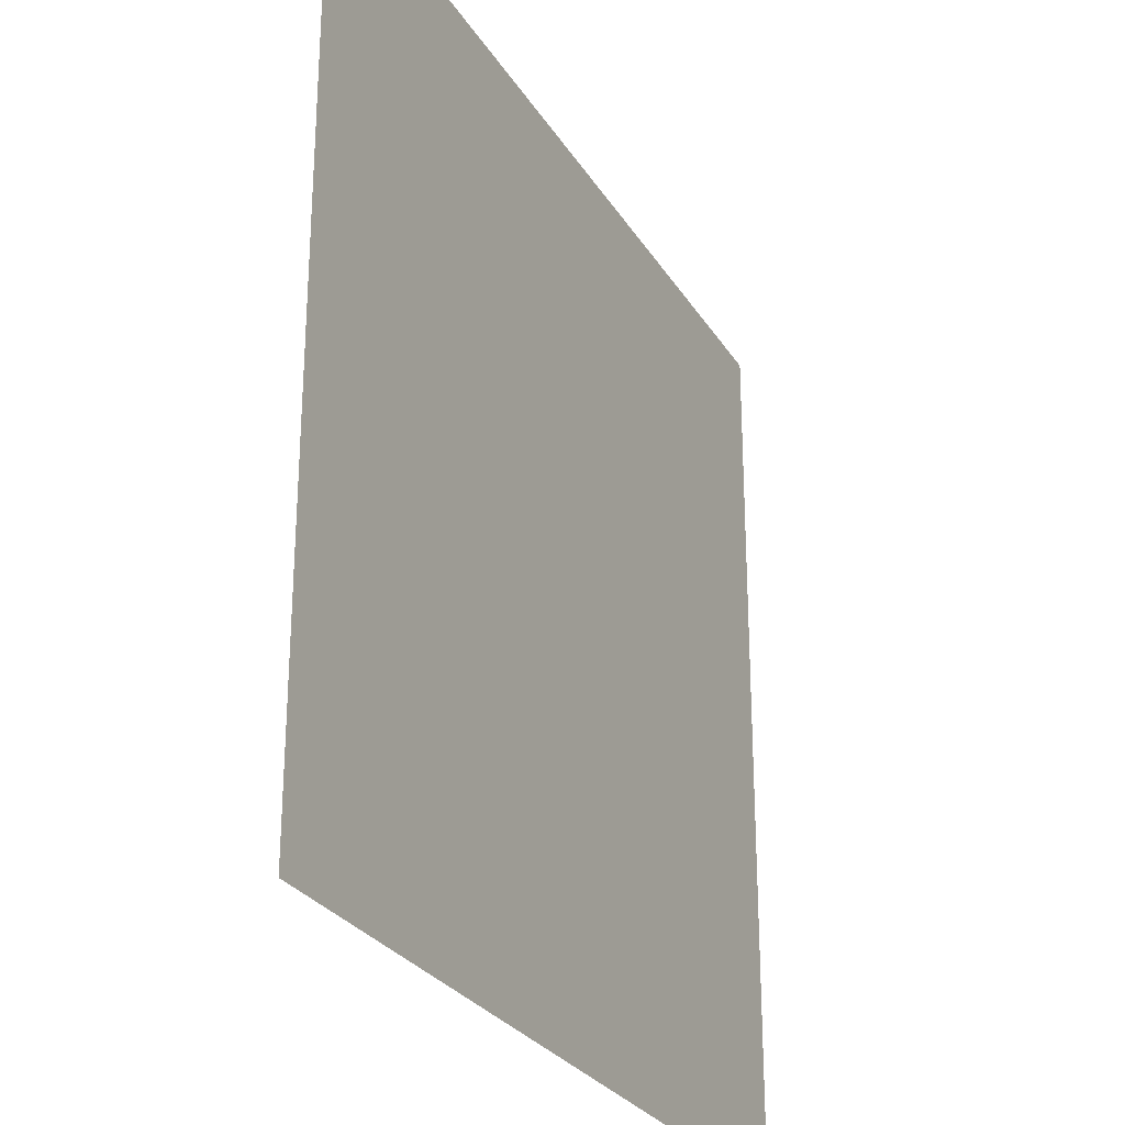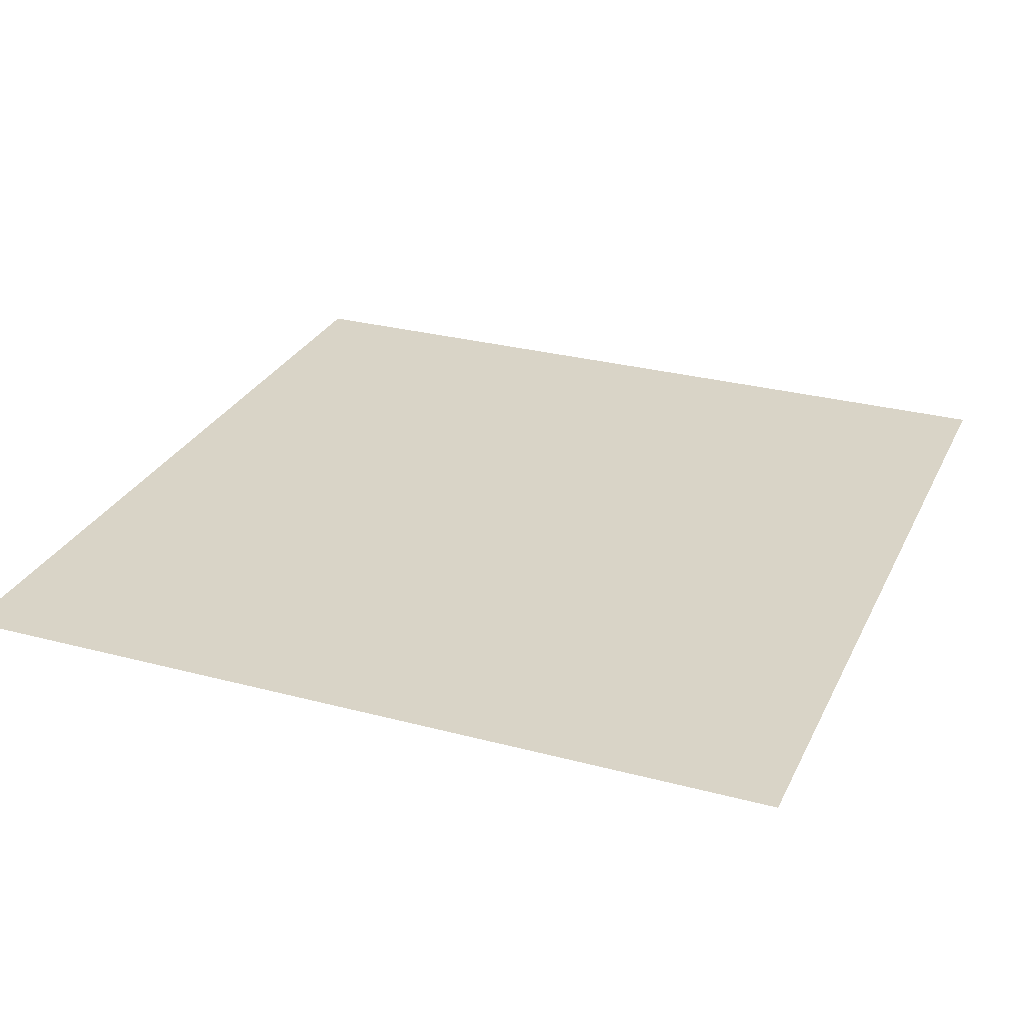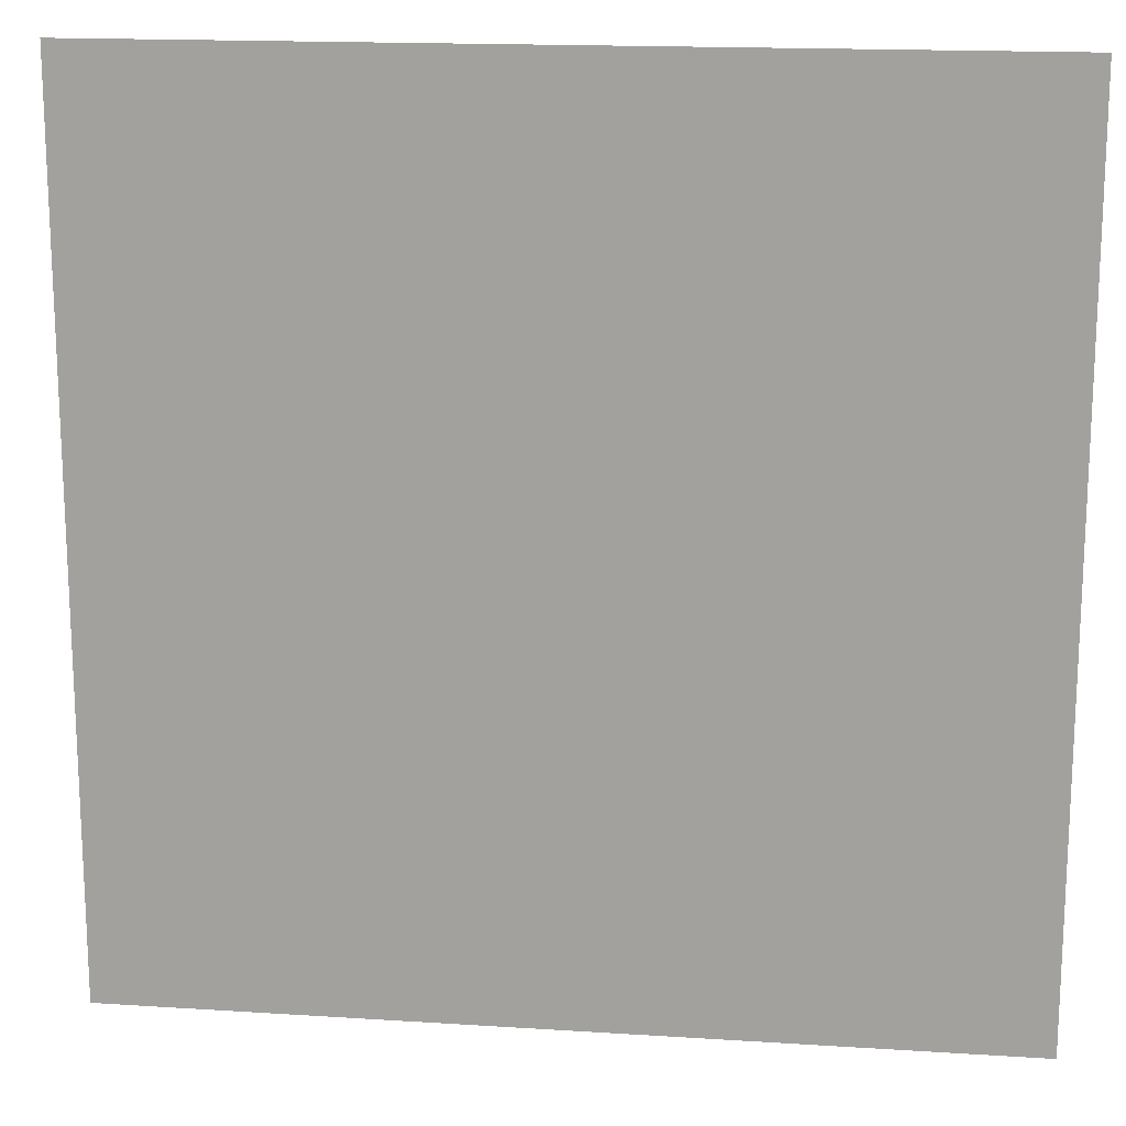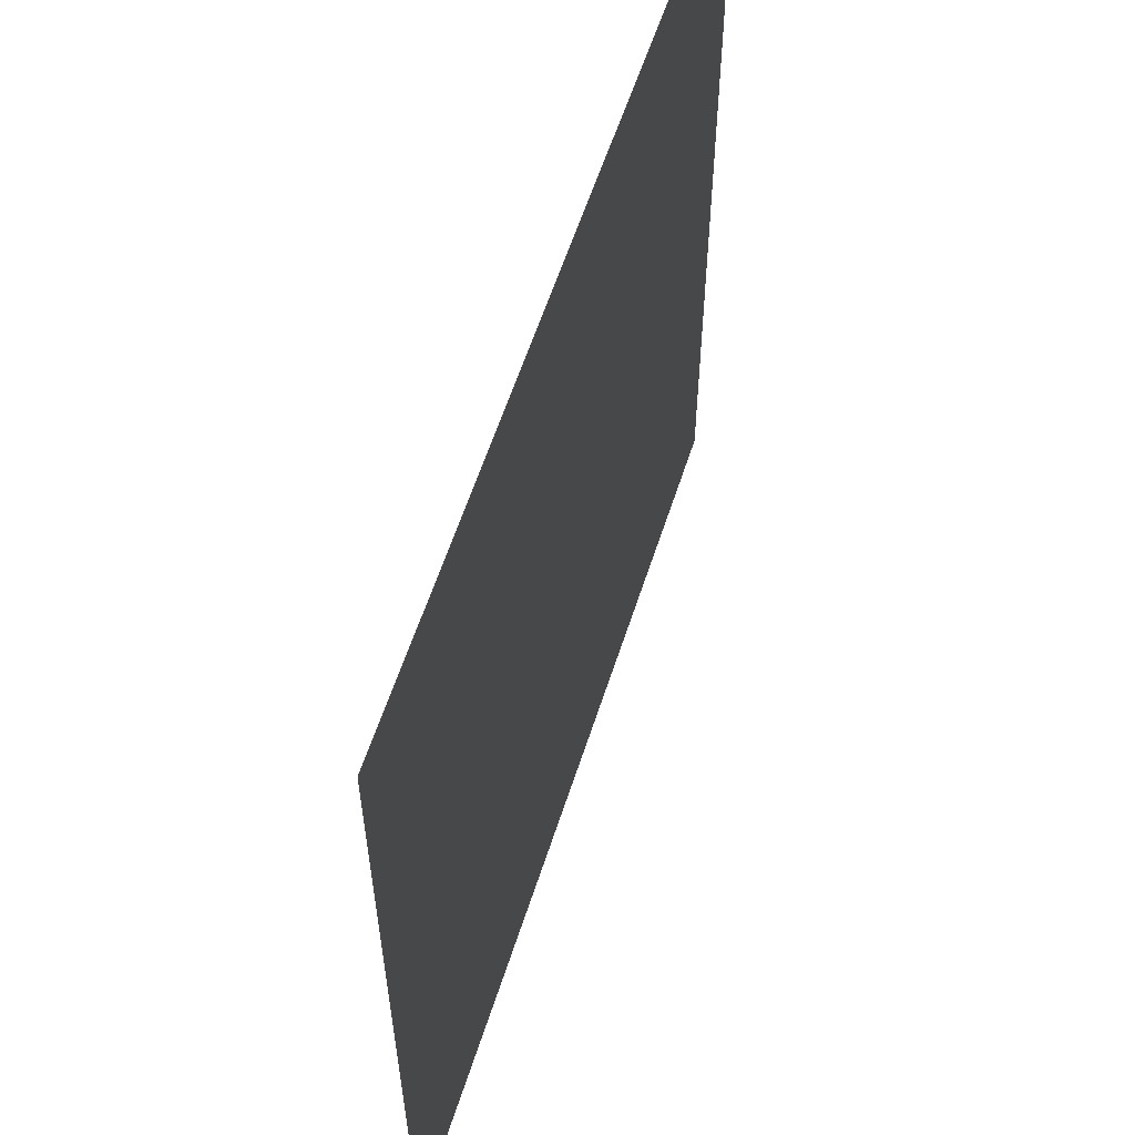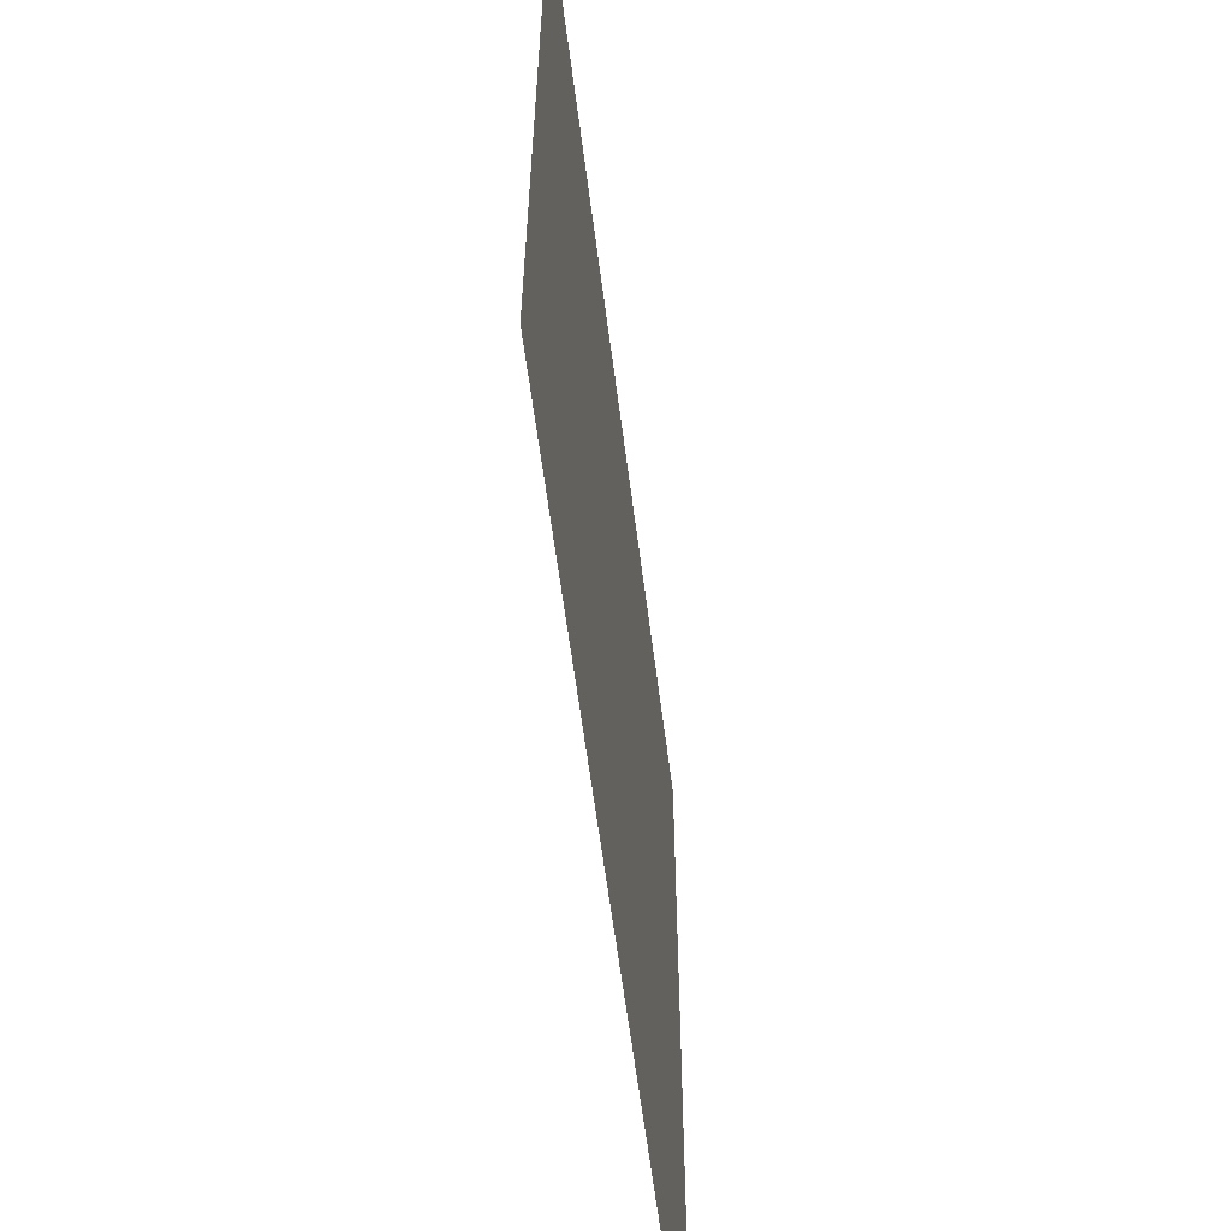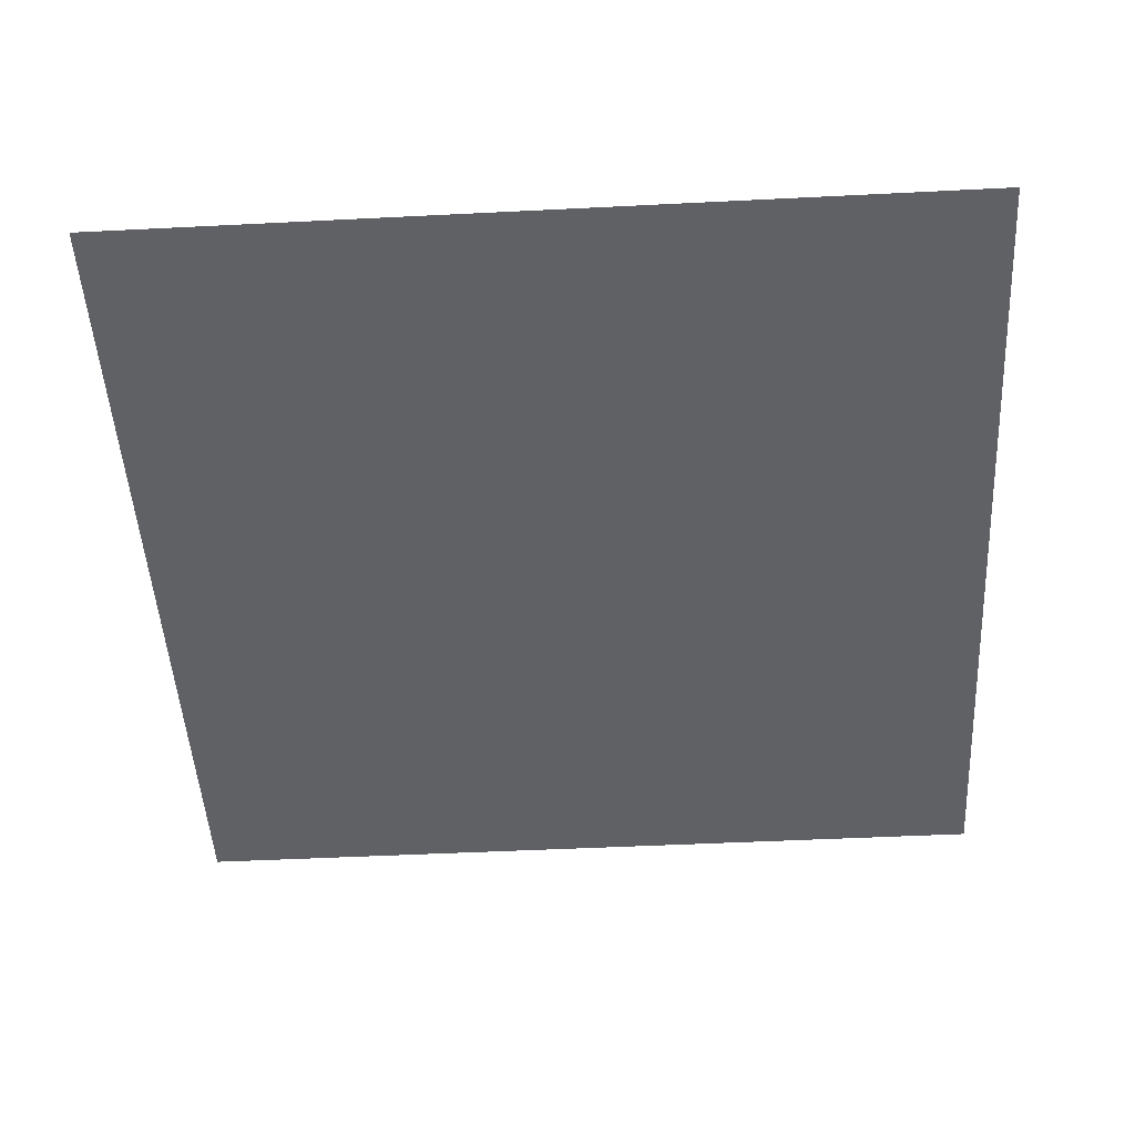
<metadata>
{"format":"obj","ext":"obj","renderer":"f3d","projection":"perspective","resolution":1024,"background":"white","views":[{"elev":-27.3,"azim":115.2,"up":"+Z"},{"elev":28.4,"azim":-68.2,"up":"+Y"},{"elev":16.4,"azim":-172.5,"up":"+Z"},{"elev":59.2,"azim":-72.2,"up":"+Z"},{"elev":-61.4,"azim":-82.7,"up":"+Z"},{"elev":-48.7,"azim":-176.8,"up":"+Y"}]}
</metadata>
<code>
g plane
v 50 0 50
v 50 0 -50
v -50 0 50
v -50 0 -50
v 50 -0.1 50
v 50 -0.1 -50
v -50 -0.1 50
v -50 -0.1 -50
f 1 2 3
f 4 3 2
f 5 7 6
f 8 6 7

</code>
